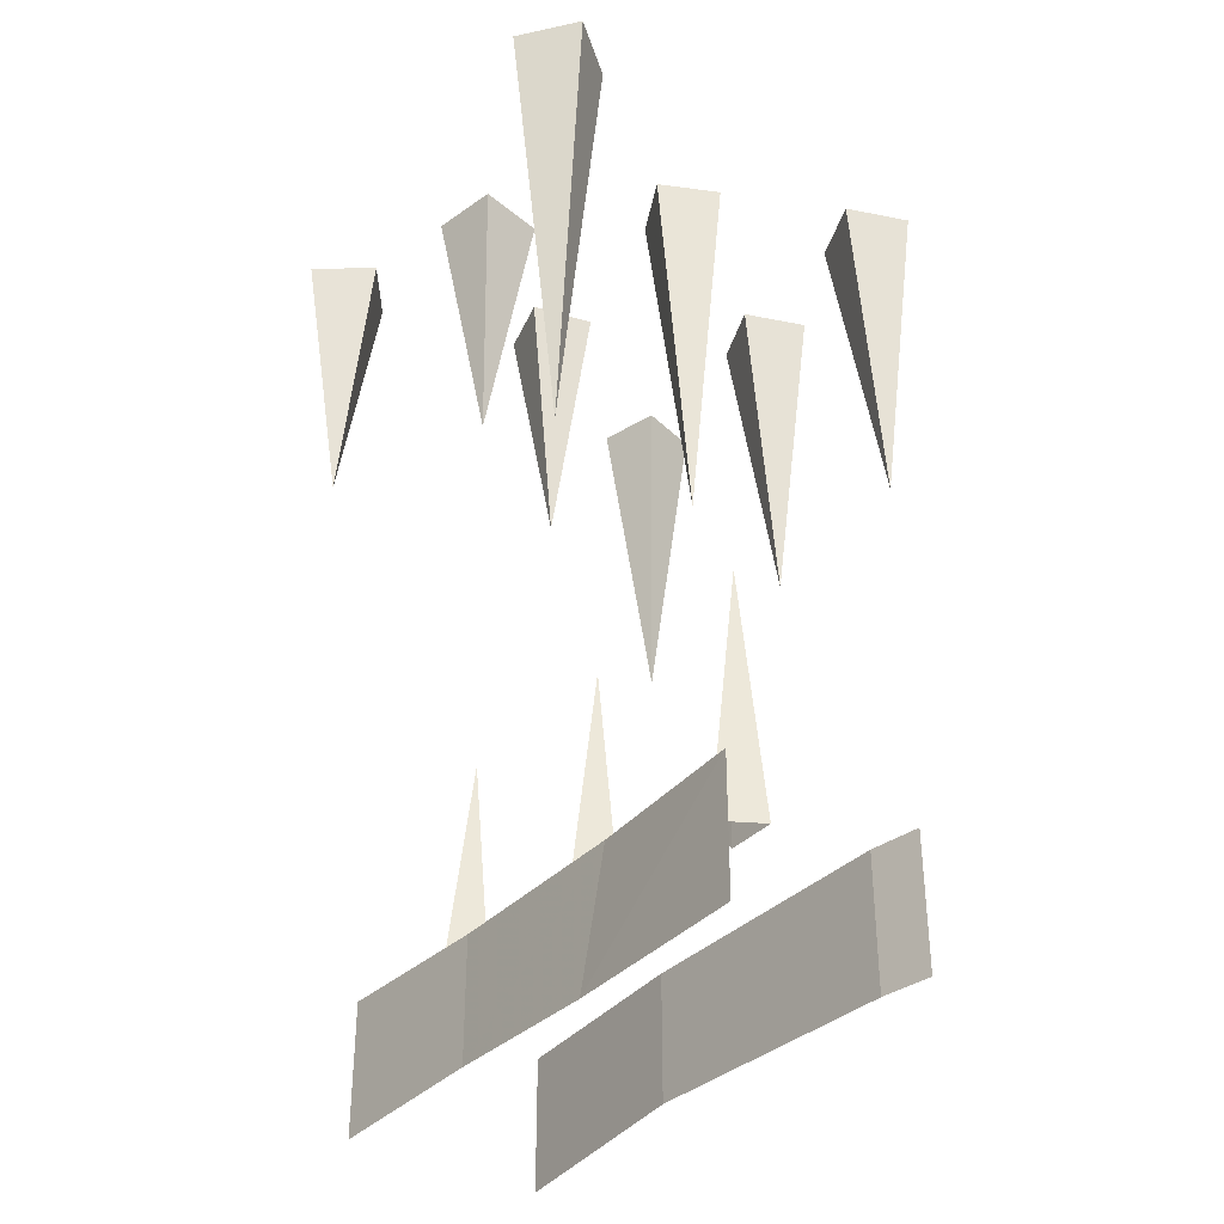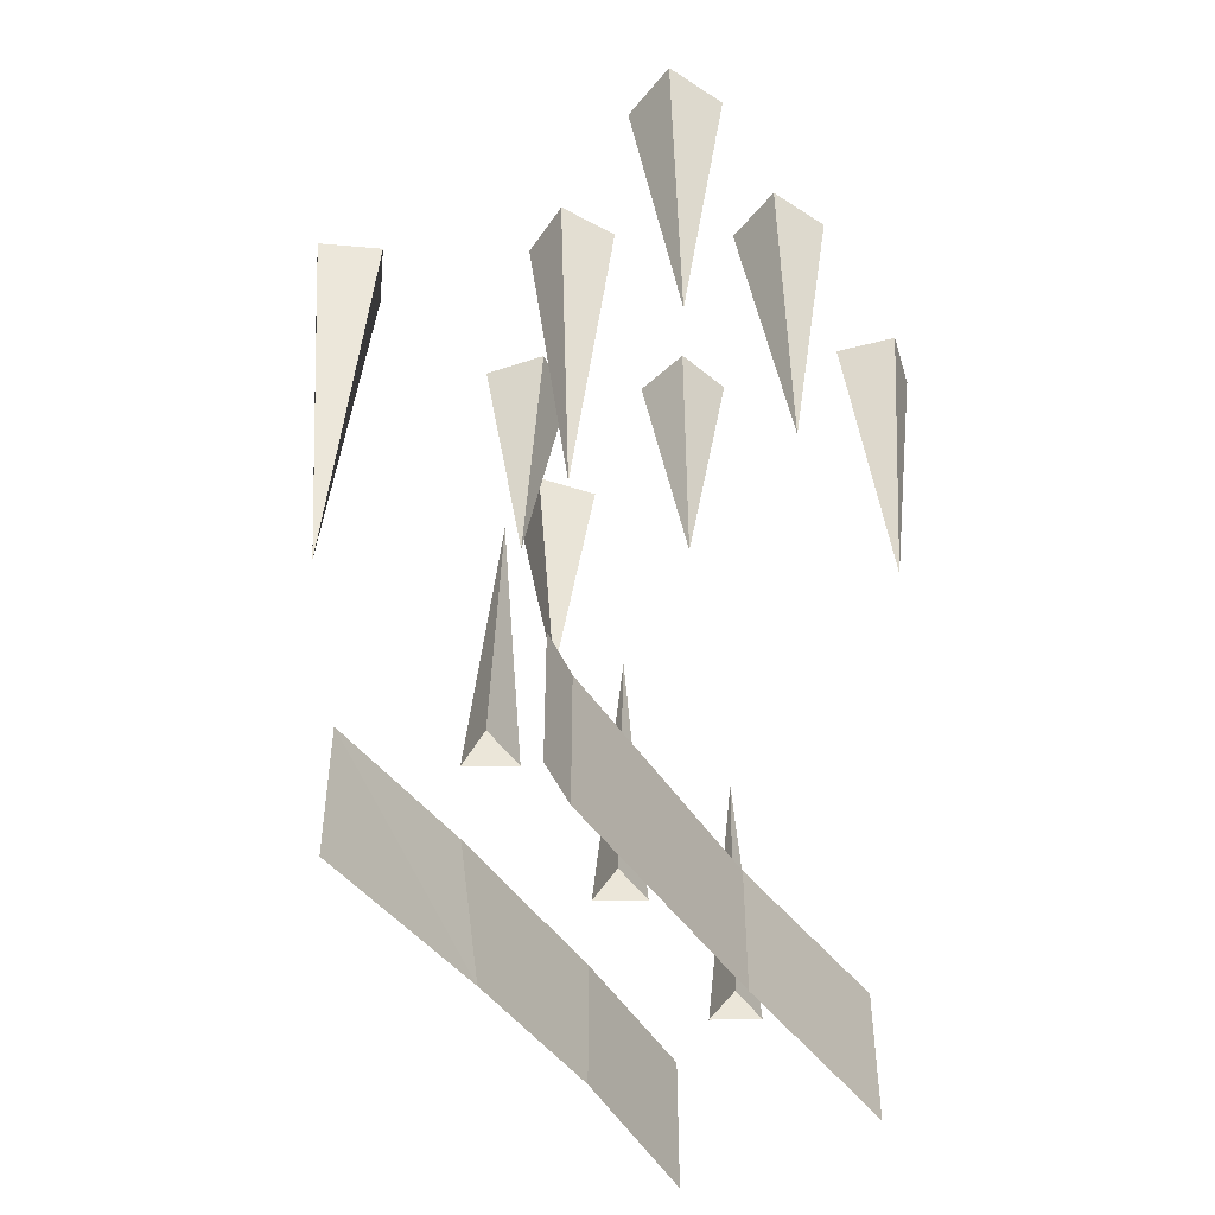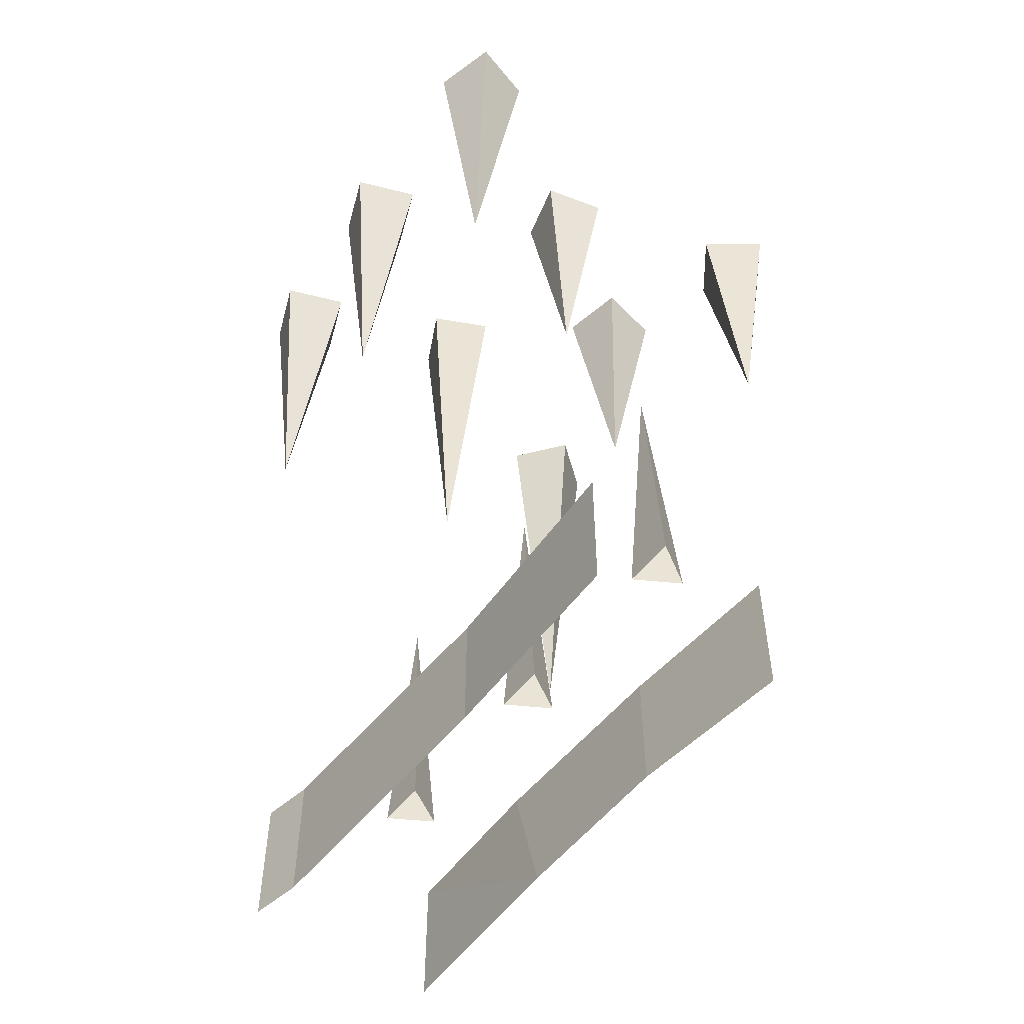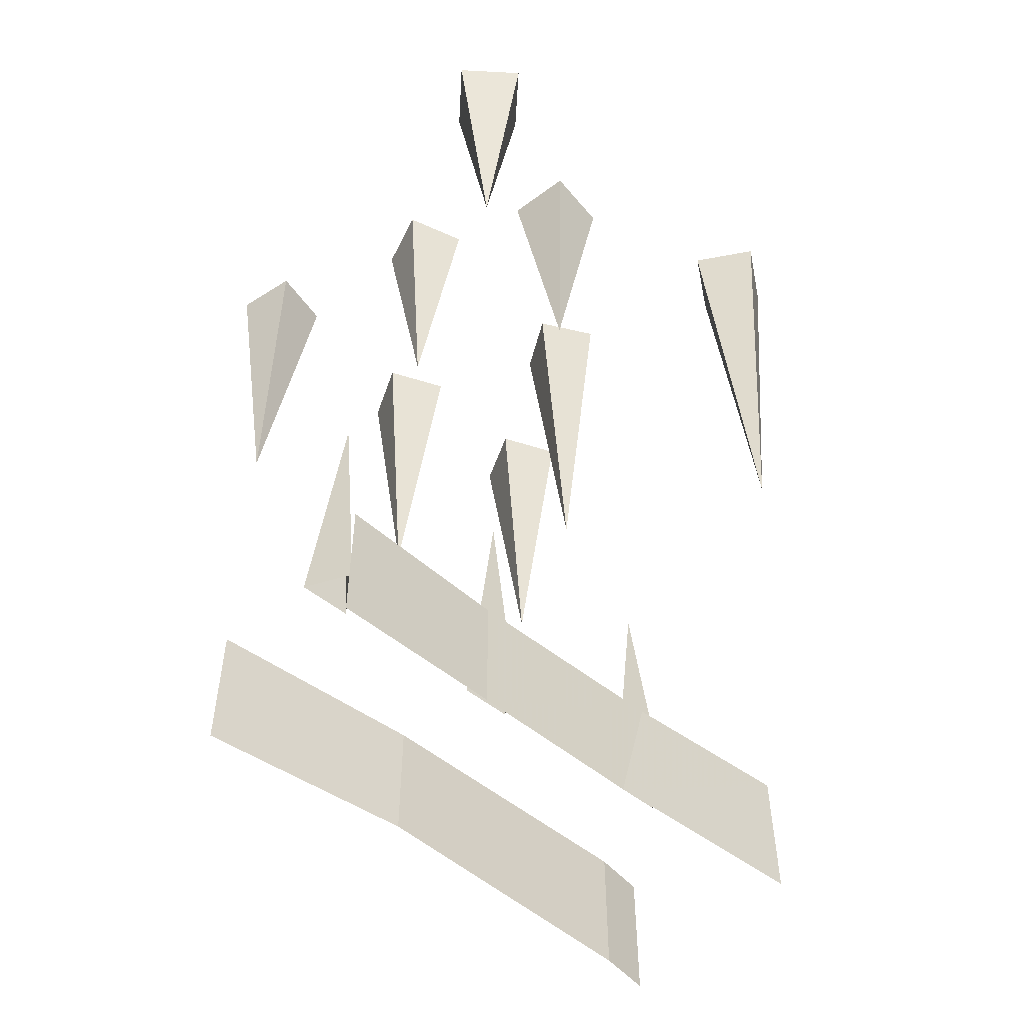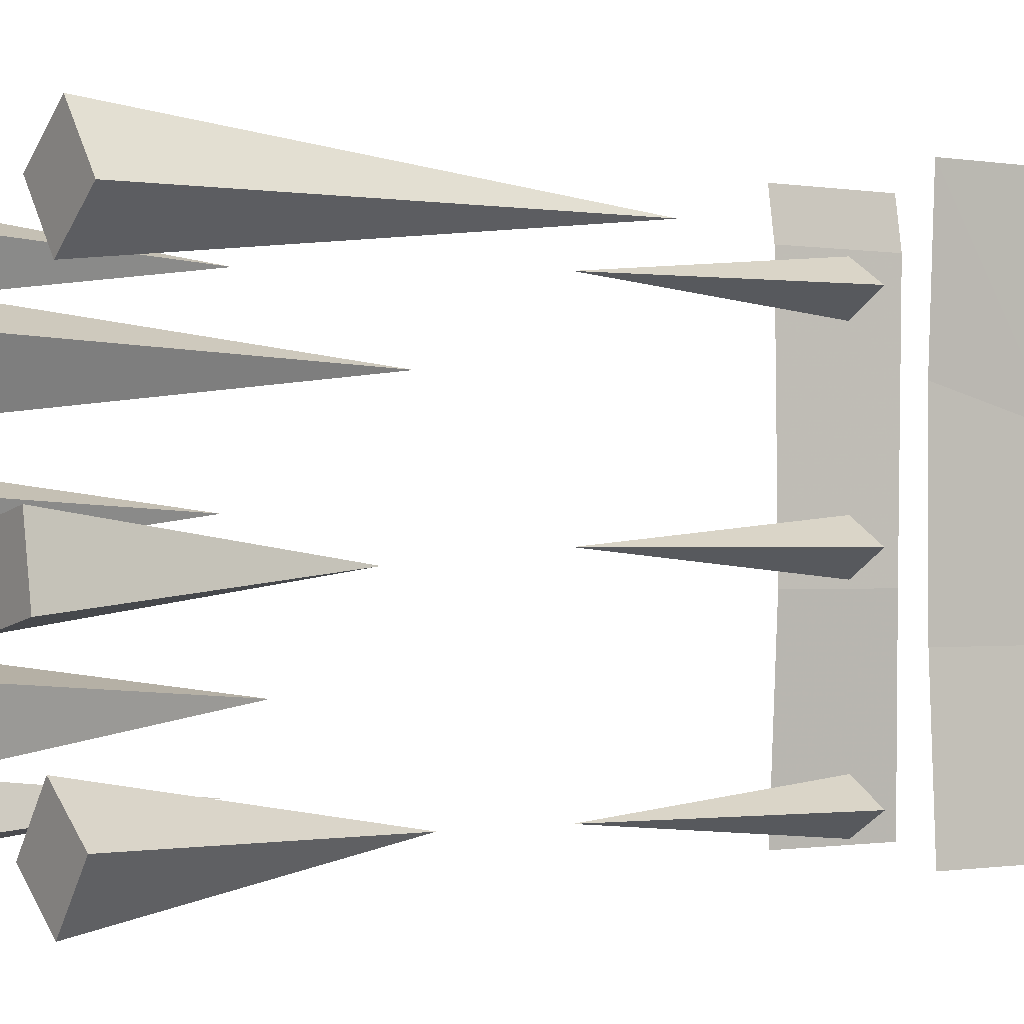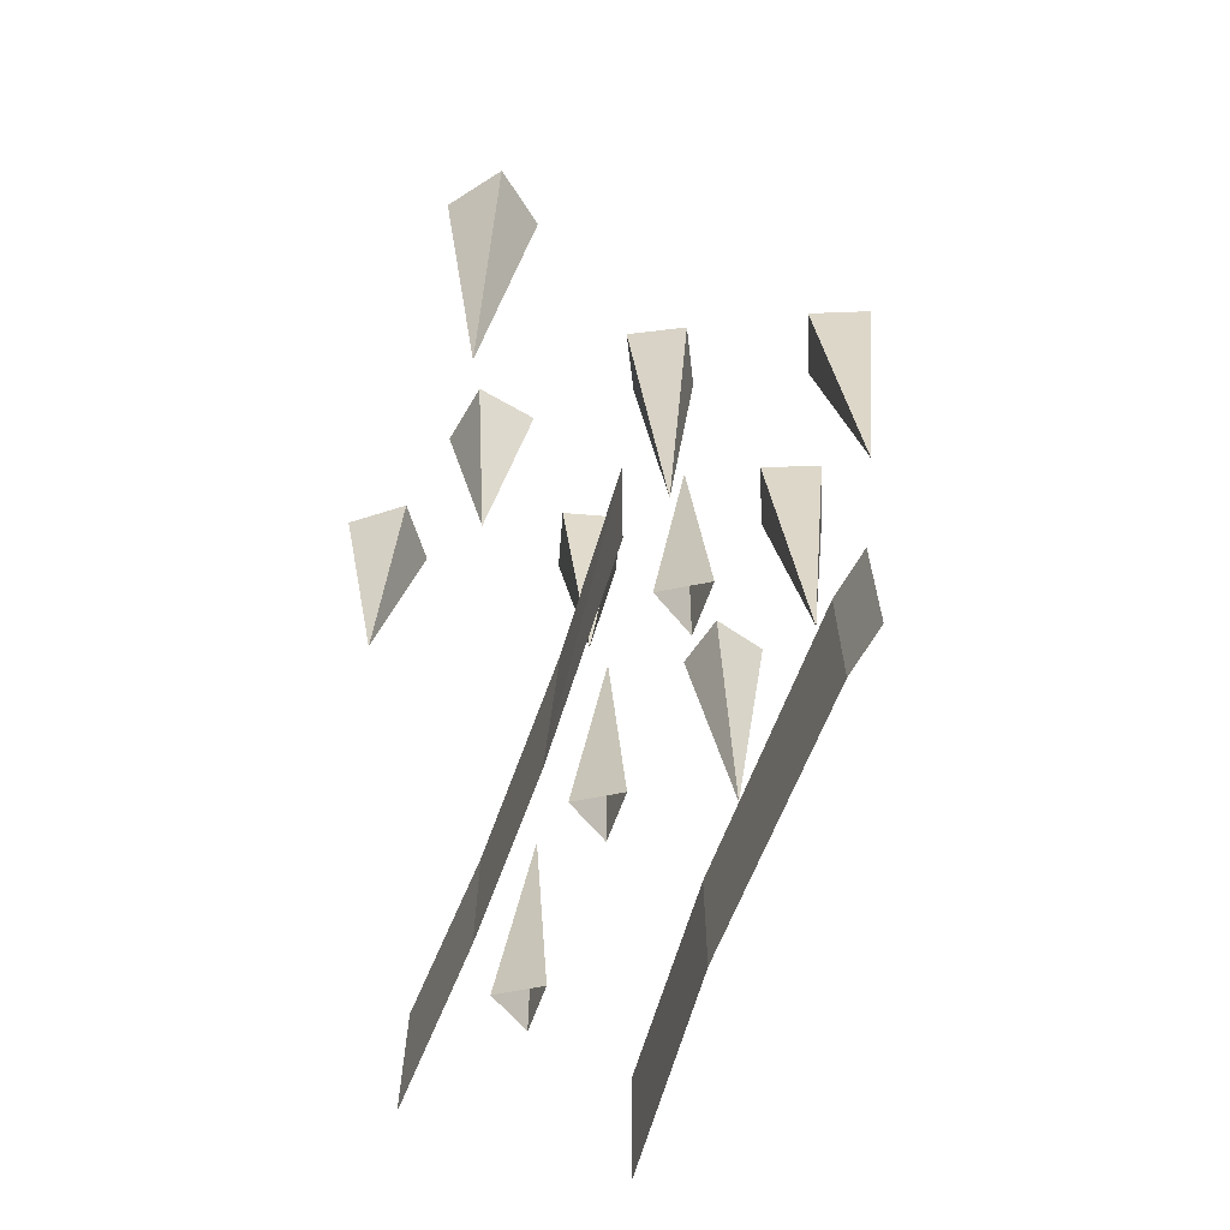
<metadata>
{"format":"obj","ext":"obj","renderer":"f3d","projection":"perspective","resolution":1024,"background":"white","views":[{"elev":-35.8,"azim":-36.6,"up":"+Y"},{"elev":-45.9,"azim":31.7,"up":"+Y"},{"elev":-52.6,"azim":142.9,"up":"+Y"},{"elev":-52.7,"azim":-130.8,"up":"+Y"},{"elev":-0.7,"azim":-123.9,"up":"+Z"},{"elev":-64.1,"azim":-19.7,"up":"+Y"}]}
</metadata>
<code>
o unused/3172
v -10 -186 -54
v 0 -186 -48
v -2 -122 -54
v 0 -186 -60
v -10 -186 -6
v 0 -186 0
v -2 -122 -6
v 0 -186 -12
v -10 -186 42
v 0 -186 48
v -2 -122 42
v 0 -186 36
v -4 0 -41
v 11 0 -37
v 2 -64 -31
v -8 0 -26
v 7 0 -22
v 38 0 -57
v 53 0 -61
v 48 -80 -51
v 42 0 -42
v 57 0 -46
v 43 0 -11
v 58 0 -5
v 48 -80 0
v 37 0 4
v 52 0 10
v -2 0 13
v 12 0 20
v 2 -92 24
v -9 0 27
v 5 0 34
v -43 0 -16
v -27 0 -19
v -33 -64 -9
v -40 0 0
v -24 0 -3
v -51 0 -61
v -38 0 -51
v -49 -64 -49
v -61 0 -48
v -48 0 -38
v 39 0 33
v 54 0 39
v 44 -80 44
v 33 0 48
v 48 0 54
v -63 0 44
v -50 0 34
v -51 -108 46
v -53 0 57
v -40 0 47
v 21 -216 -14
v 24 -218 -64
v 24 -186 -64
v 21 -186 -14
v 22 -218 52
v 22 -186 52
v 24 -218 64
v 24 -186 64
v -24 -218 -64
v -22 -216 -24
v -22 -186 -24
v -24 -186 -64
v -22 -217 16
v -24 -218 64
v -24 -186 64
v -22 -186 24
f 1 2 3
f 1 3 4
f 4 3 2
f 5 6 7
f 5 7 8
f 8 7 6
f 9 10 11
f 9 11 12
f 12 11 10
f 13 14 15
f 13 15 16
f 13 16 14
f 14 16 17
f 14 17 15
f 15 17 16
f 18 19 20
f 18 20 21
f 18 21 19
f 19 21 22
f 19 22 20
f 20 22 21
f 23 24 25
f 23 25 26
f 23 26 24
f 24 26 27
f 24 27 25
f 25 27 26
f 28 29 30
f 28 30 31
f 28 31 29
f 29 31 32
f 29 32 30
f 30 32 31
f 33 34 35
f 33 35 36
f 33 36 34
f 34 36 37
f 34 37 35
f 35 37 36
f 38 39 40
f 38 40 41
f 38 41 39
f 39 41 42
f 39 42 40
f 40 42 41
f 43 44 45
f 43 45 46
f 43 46 44
f 44 46 47
f 44 47 45
f 45 47 46
f 48 49 50
f 48 50 51
f 48 51 49
f 49 51 52
f 49 52 50
f 50 52 51
f 53 54 55
f 53 55 56
f 53 56 57
f 57 56 58
f 57 58 59
f 59 58 60
f 61 62 63
f 61 63 64
f 65 66 67
f 65 67 68
f 65 68 62
f 62 68 63

</code>
